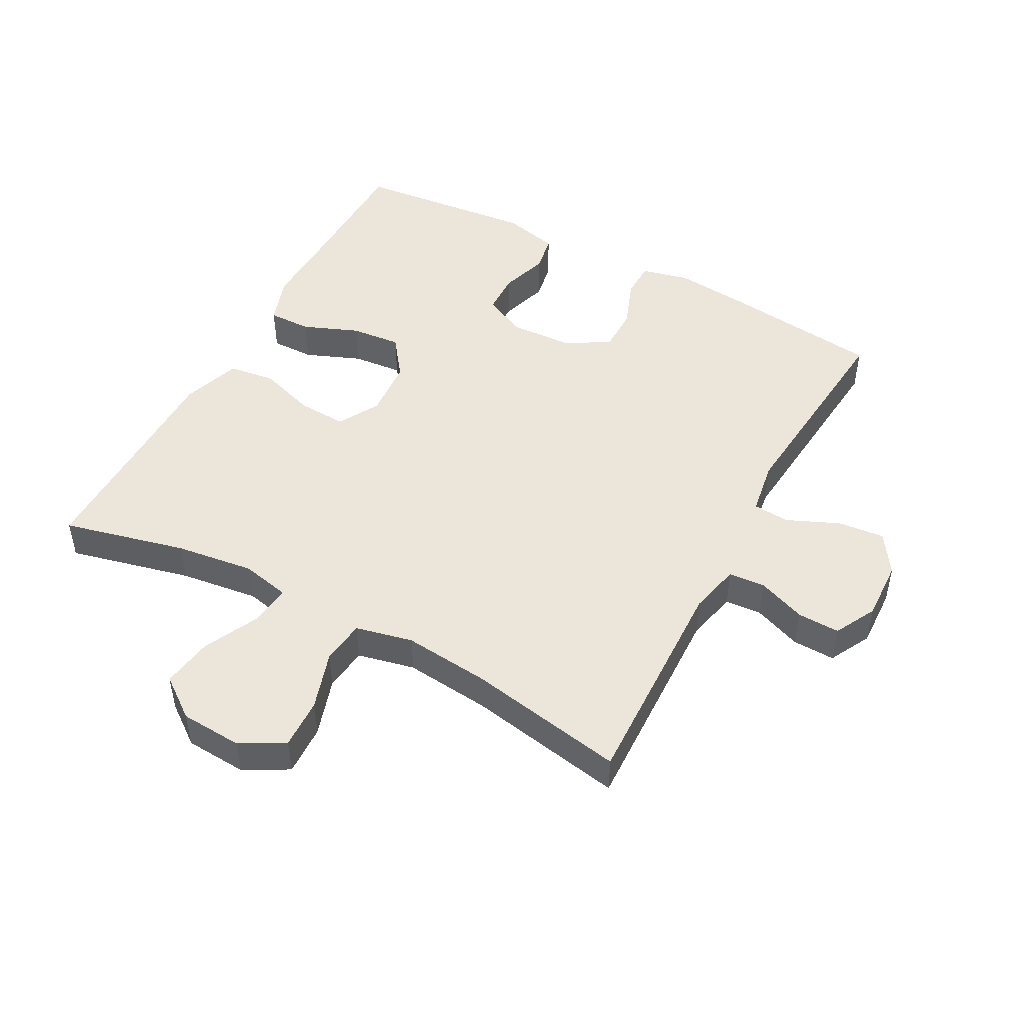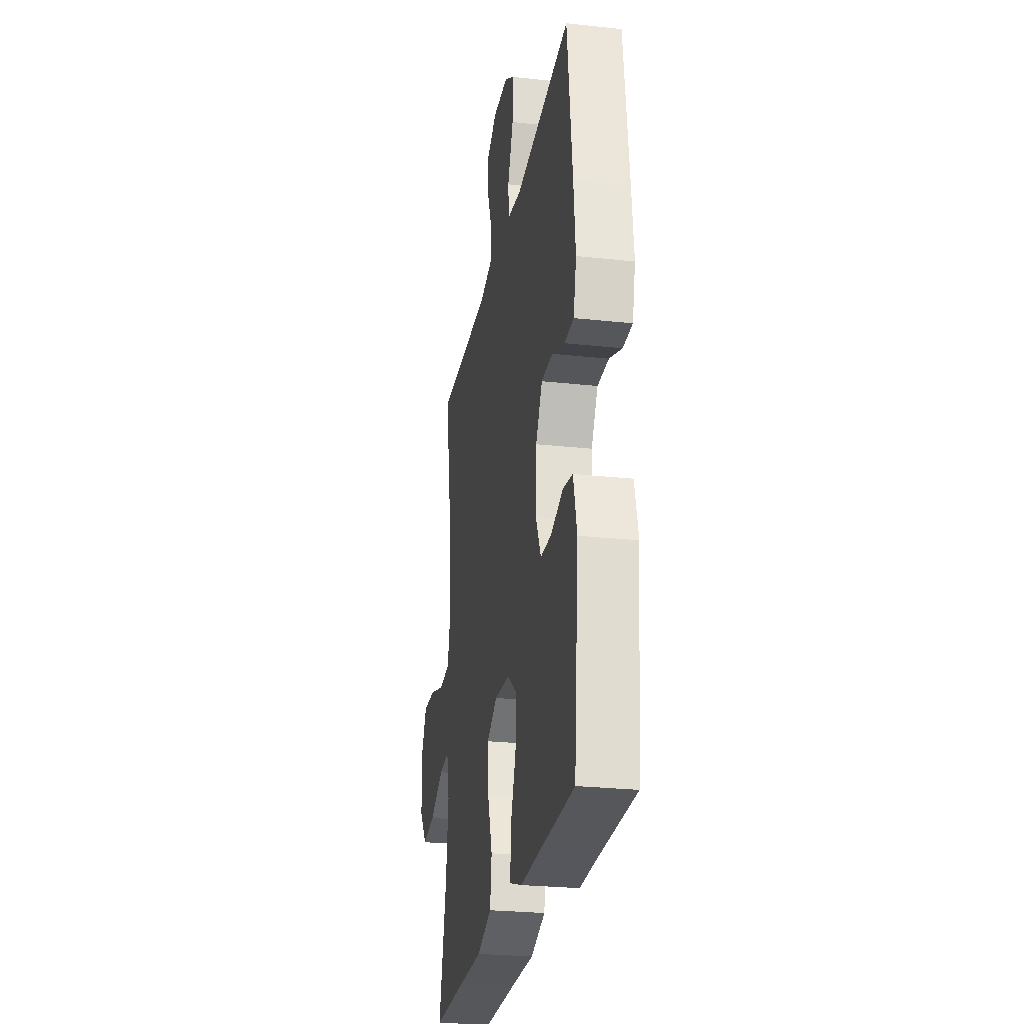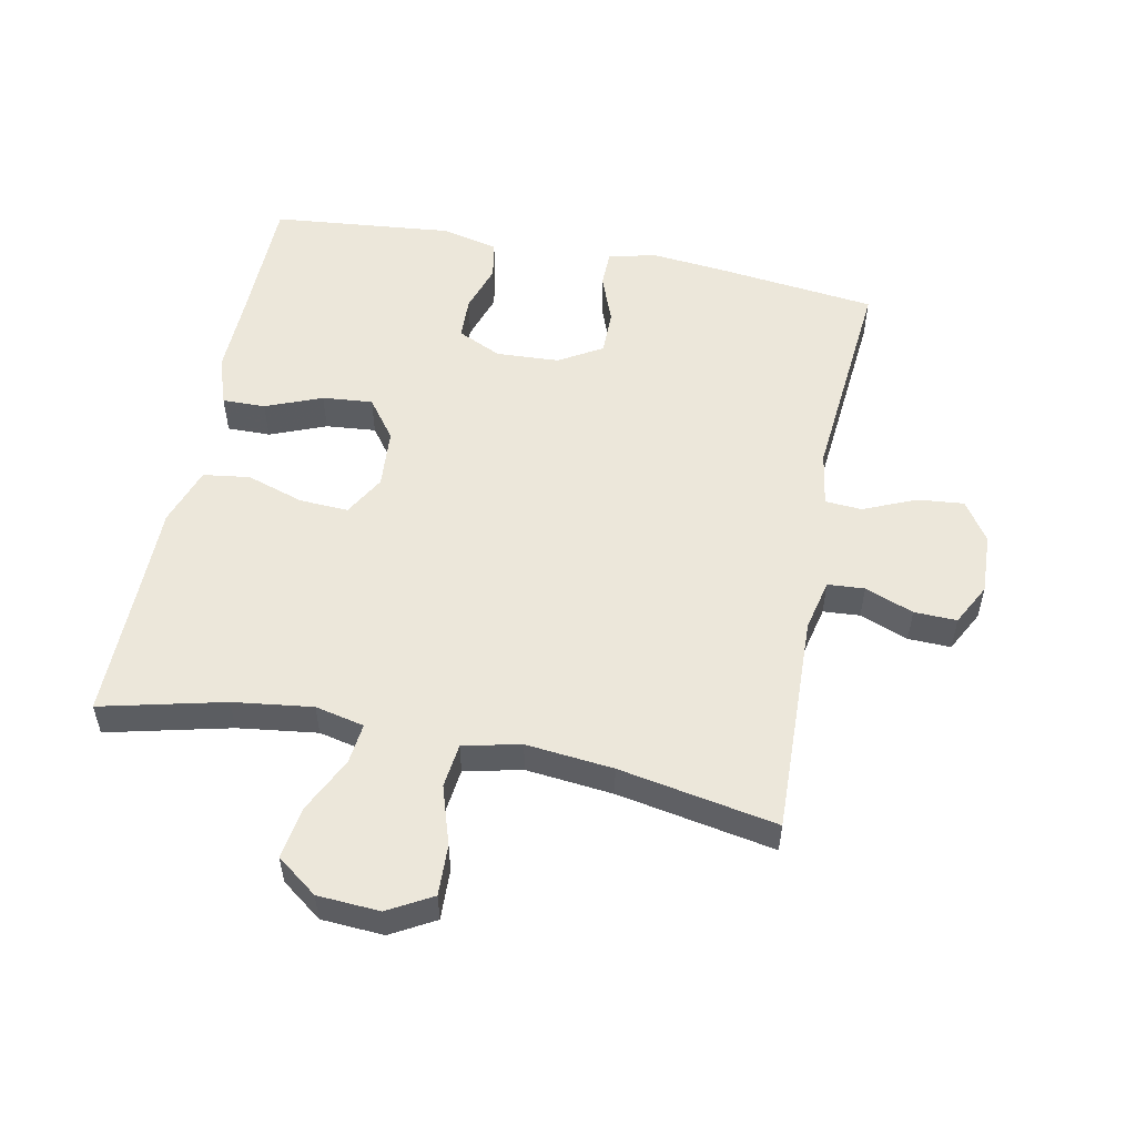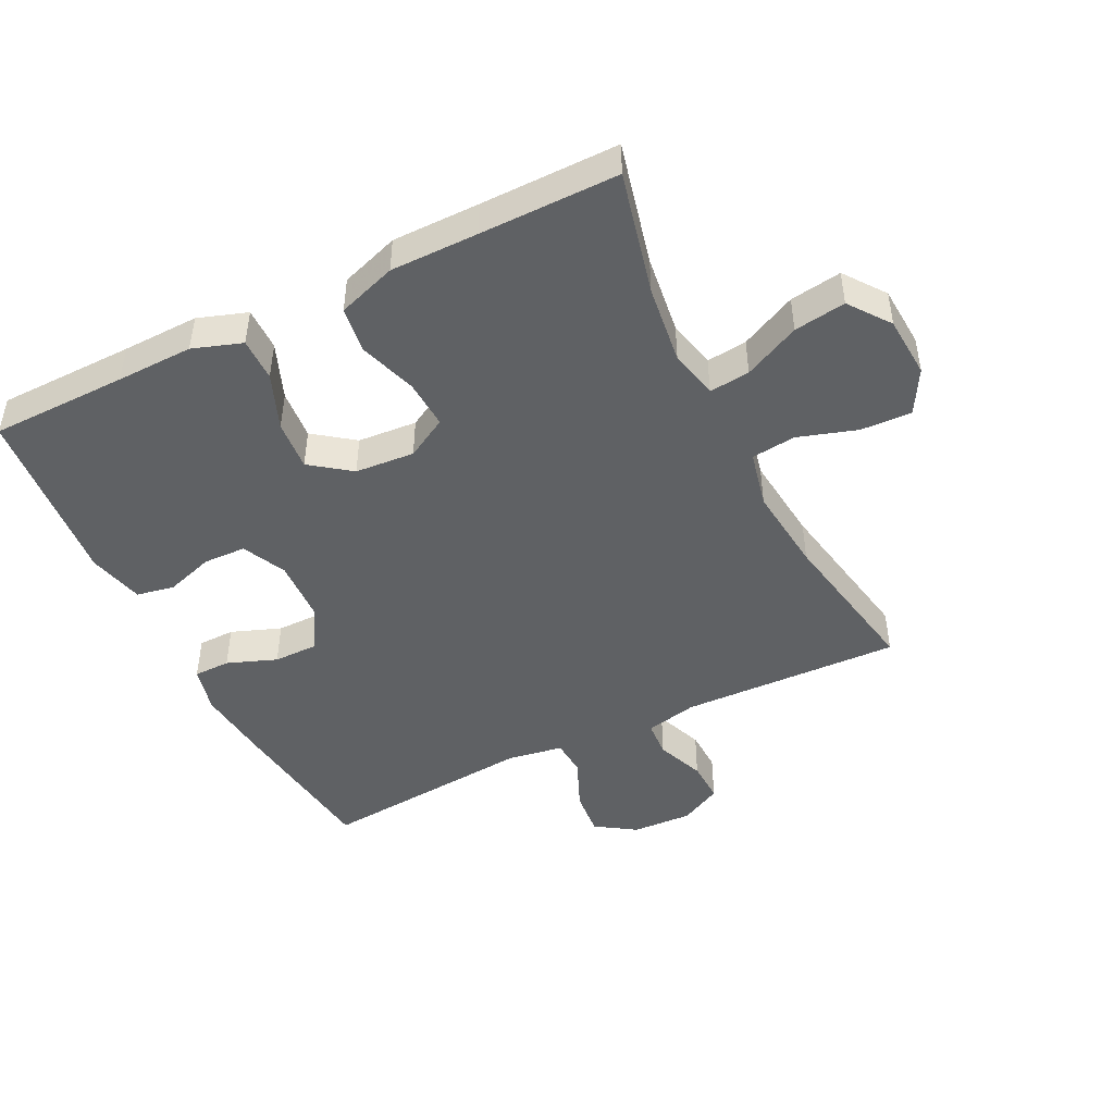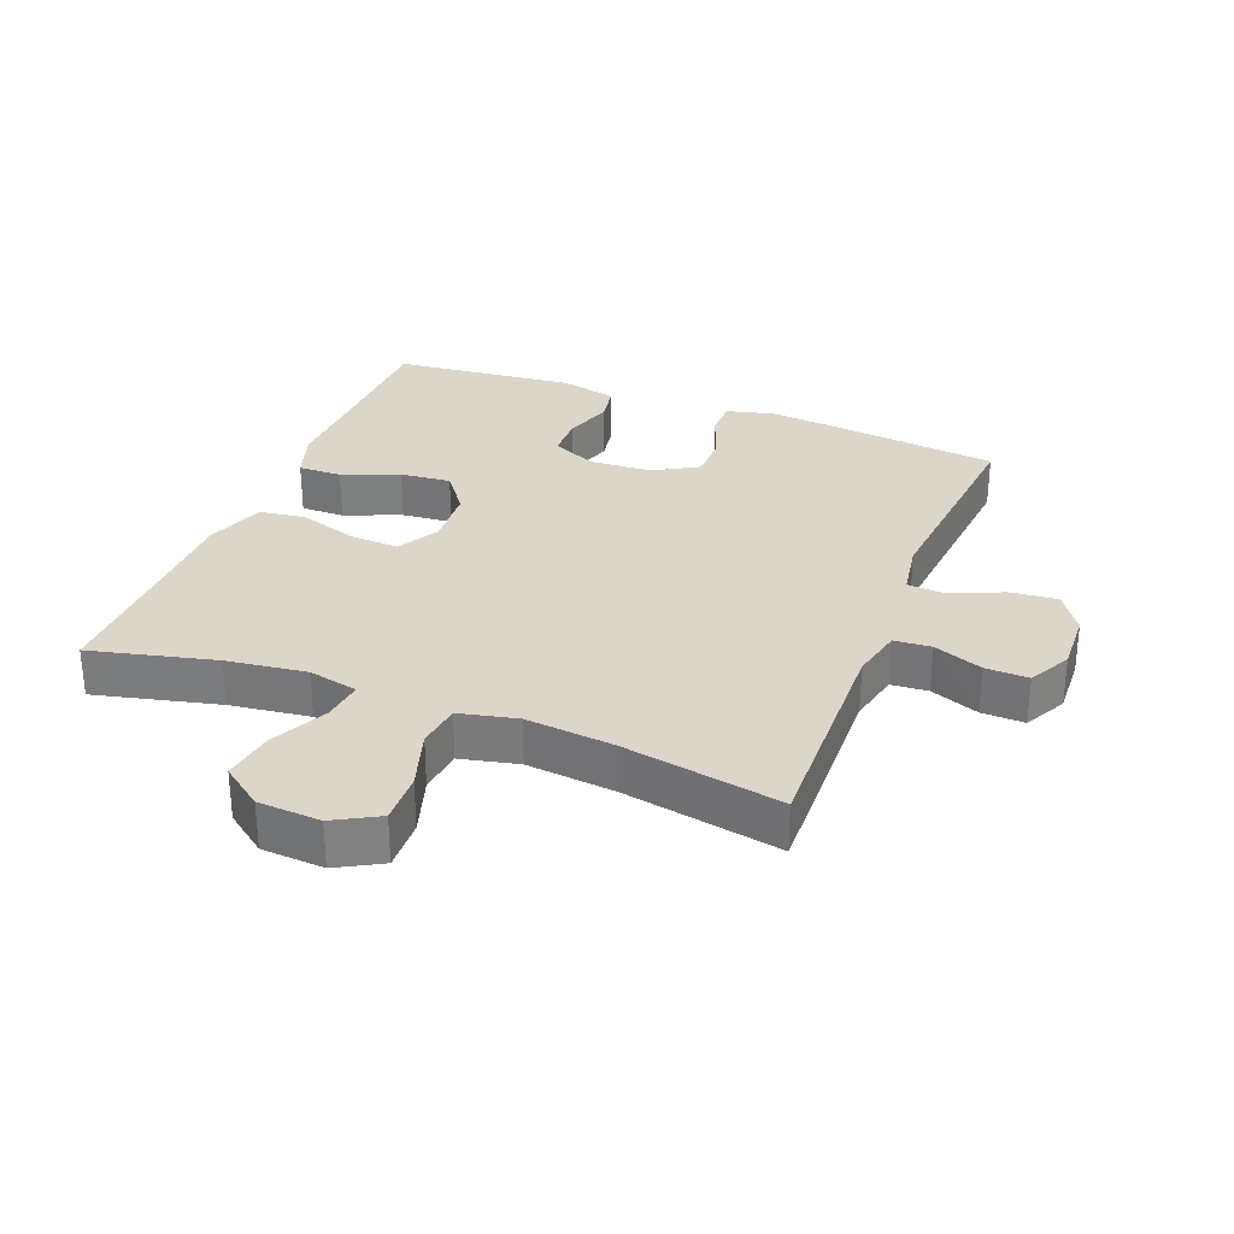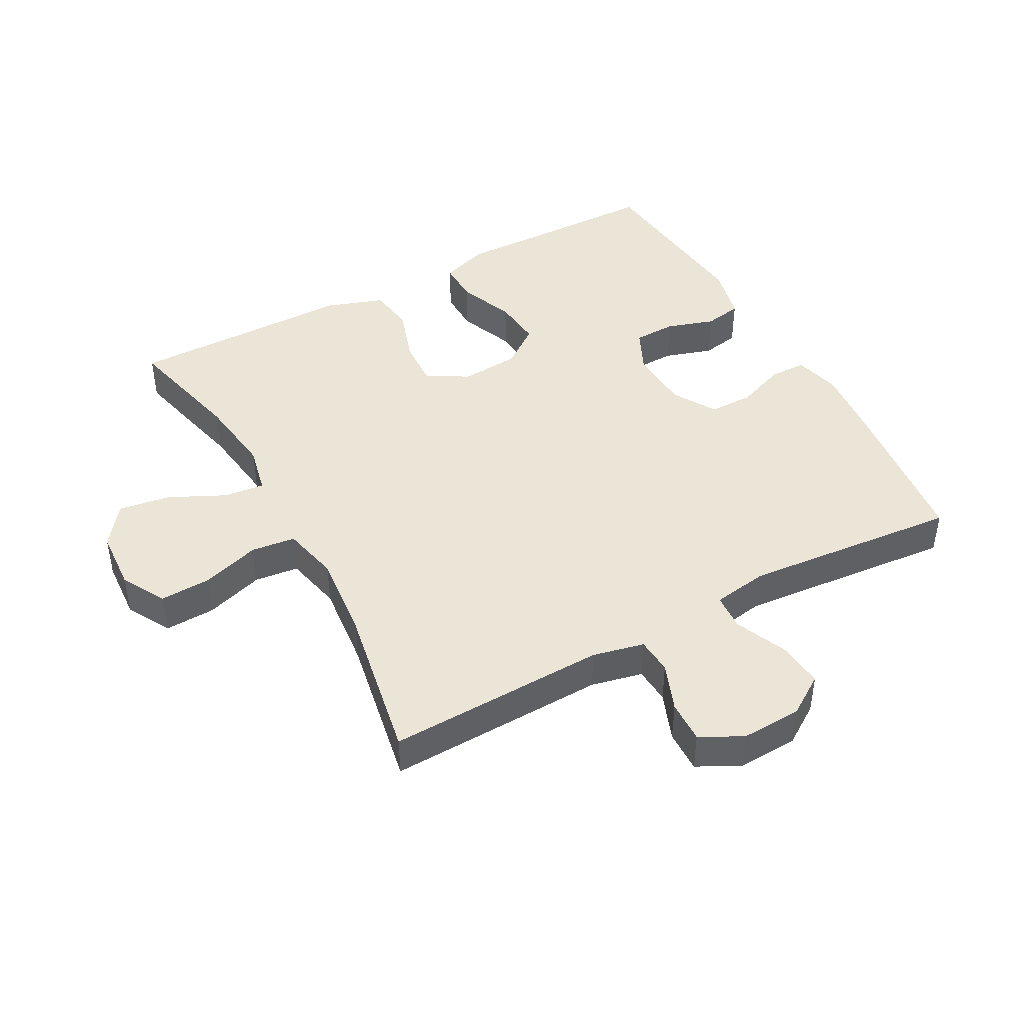
<metadata>
{"format":"obj","ext":"obj","renderer":"f3d","projection":"perspective","resolution":1024,"background":"white","views":[{"elev":48.0,"azim":-61.7,"up":"+Y"},{"elev":-26.1,"azim":80.2,"up":"+Z"},{"elev":53.7,"azim":-78.7,"up":"+Y"},{"elev":-46.2,"azim":-153.6,"up":"+Y"},{"elev":30.1,"azim":-68.6,"up":"+Y"},{"elev":44.0,"azim":-28.6,"up":"+Y"}]}
</metadata>
<code>
v 0.5 0.07 -0.5
v 0.288 0.07 -0.503
v 0.169 0.07 -0.506
v 0.093 0.07 -0.48
v 0.094 0.07 -0.413
v 0.129 0.07 -0.326
v 0.136 0.07 -0.248
v 0.074 0.07 -0.202
v -0.018 0.07 -0.195
v -0.082 0.07 -0.231
v -0.078 0.07 -0.307
v -0.049 0.07 -0.396
v -0.059 0.07 -0.468
v -0.15 0.07 -0.499
v -0.286 0.07 -0.499
v -0.5 0.07 -0.5
v -0.454 0.07 -0.309
v -0.438 0.07 -0.186
v -0.455 0.07 -0.11
v -0.518 0.07 -0.117
v -0.605 0.07 -0.159
v -0.685 0.07 -0.171
v -0.732 0.07 -0.108
v -0.738 0.07 -0.012
v -0.7 0.07 0.056
v -0.621 0.07 0.053
v -0.53 0.07 0.024
v -0.461 0.07 0.032
v -0.441 0.07 0.121
v -0.455 0.07 0.256
v -0.5 0.07 0.5
v -0.158 0.07 0.489
v -0.078 0.07 0.507
v -0.074 0.07 0.564
v -0.103 0.07 0.639
v -0.105 0.07 0.705
v -0.04 0.07 0.739
v 0.054 0.07 0.735
v 0.116 0.07 0.694
v 0.109 0.07 0.622
v 0.074 0.07 0.541
v 0.078 0.07 0.484
v 0.164 0.07 0.47
v 0.5 0.07 0.5
v 0.53 0.07 0.249
v 0.541 0.07 0.136
v 0.523 0.07 0.063
v 0.466 0.07 0.062
v 0.389 0.07 0.091
v 0.32 0.07 0.091
v 0.28 0.07 0.024
v 0.275 0.07 -0.074
v 0.307 0.07 -0.142
v 0.373 0.07 -0.144
v 0.448 0.07 -0.12
v 0.507 0.07 -0.131
v 0.528 0.07 -0.218
v 0.5 0 -0.5
v 0.288 0 -0.503
v 0.169 0 -0.506
v 0.093 0 -0.48
v 0.094 0 -0.413
v 0.129 0 -0.326
v 0.136 0 -0.248
v 0.074 0 -0.202
v -0.018 0 -0.195
v -0.082 0 -0.231
v -0.078 0 -0.307
v -0.049 0 -0.396
v -0.059 0 -0.468
v -0.15 0 -0.499
v -0.286 0 -0.499
v -0.5 0 -0.5
v -0.454 0 -0.309
v -0.438 0 -0.186
v -0.455 0 -0.11
v -0.518 0 -0.117
v -0.605 0 -0.159
v -0.685 0 -0.171
v -0.732 0 -0.108
v -0.738 0 -0.012
v -0.7 0 0.056
v -0.621 0 0.053
v -0.53 0 0.024
v -0.461 0 0.032
v -0.441 0 0.121
v -0.455 0 0.256
v -0.5 0 0.5
v -0.158 0 0.489
v -0.078 0 0.507
v -0.074 0 0.564
v -0.103 0 0.639
v -0.105 0 0.705
v -0.04 0 0.739
v 0.054 0 0.735
v 0.116 0 0.694
v 0.109 0 0.622
v 0.074 0 0.541
v 0.078 0 0.484
v 0.164 0 0.47
v 0.5 0 0.5
v 0.53 0 0.249
v 0.541 0 0.136
v 0.523 0 0.063
v 0.466 0 0.062
v 0.389 0 0.091
v 0.32 0 0.091
v 0.28 0 0.024
v 0.275 0 -0.074
v 0.307 0 -0.142
v 0.373 0 -0.144
v 0.448 0 -0.12
v 0.507 0 -0.131
v 0.528 0 -0.218
f 57 1 2
f 56 57 2
f 55 56 2
f 54 55 2
f 4 5 6
f 3 4 6
f 2 3 6
f 54 2 6
f 53 54 6
f 52 53 6 7
f 51 52 7 8
f 50 51 8 9
f 47 48 49
f 46 47 49
f 45 46 49
f 44 45 49
f 43 44 49
f 42 43 49 50
f 39 40 41
f 38 39 41
f 37 38 41
f 36 37 41
f 35 36 41
f 34 35 41
f 33 34 41 42
f 50 9 10
f 42 50 10
f 33 42 10
f 32 33 10
f 25 26 27
f 24 25 27
f 23 24 27
f 22 23 27
f 21 22 27
f 20 21 27
f 19 20 27 28
f 18 19 28 29
f 15 16 17
f 15 17 18
f 14 15 18
f 13 14 18
f 12 13 18
f 11 12 18
f 32 10 11
f 31 32 11
f 30 31 11
f 11 18 29
f 11 29 30
f 59 58 114
f 59 114 113
f 59 113 112
f 59 112 111
f 63 62 61
f 63 61 60
f 63 60 59
f 63 59 111
f 63 111 110
f 64 63 110 109
f 65 64 109 108
f 66 65 108 107
f 106 105 104
f 106 104 103
f 106 103 102
f 106 102 101
f 106 101 100
f 107 106 100 99
f 98 97 96
f 98 96 95
f 98 95 94
f 98 94 93
f 98 93 92
f 98 92 91
f 99 98 91 90
f 67 66 107
f 67 107 99
f 67 99 90
f 67 90 89
f 84 83 82
f 84 82 81
f 84 81 80
f 84 80 79
f 84 79 78
f 84 78 77
f 85 84 77 76
f 86 85 76 75
f 74 73 72
f 75 74 72
f 75 72 71
f 75 71 70
f 75 70 69
f 75 69 68
f 68 67 89
f 68 89 88
f 68 88 87
f 86 75 68
f 87 86 68
f 1 58 59 2
f 2 59 60 3
f 3 60 61 4
f 4 61 62 5
f 5 62 63 6
f 6 63 64 7
f 7 64 65 8
f 8 65 66 9
f 9 66 67 10
f 10 67 68 11
f 11 68 69 12
f 12 69 70 13
f 13 70 71 14
f 14 71 72 15
f 15 72 73 16
f 16 73 74 17
f 17 74 75 18
f 18 75 76 19
f 19 76 77 20
f 20 77 78 21
f 21 78 79 22
f 22 79 80 23
f 23 80 81 24
f 24 81 82 25
f 25 82 83 26
f 26 83 84 27
f 27 84 85 28
f 28 85 86 29
f 29 86 87 30
f 30 87 88 31
f 31 88 89 32
f 32 89 90 33
f 33 90 91 34
f 34 91 92 35
f 35 92 93 36
f 36 93 94 37
f 37 94 95 38
f 38 95 96 39
f 39 96 97 40
f 40 97 98 41
f 41 98 99 42
f 42 99 100 43
f 43 100 101 44
f 44 101 102 45
f 45 102 103 46
f 46 103 104 47
f 47 104 105 48
f 48 105 106 49
f 49 106 107 50
f 50 107 108 51
f 51 108 109 52
f 52 109 110 53
f 53 110 111 54
f 54 111 112 55
f 55 112 113 56
f 56 113 114 57
f 57 114 58 1

</code>
